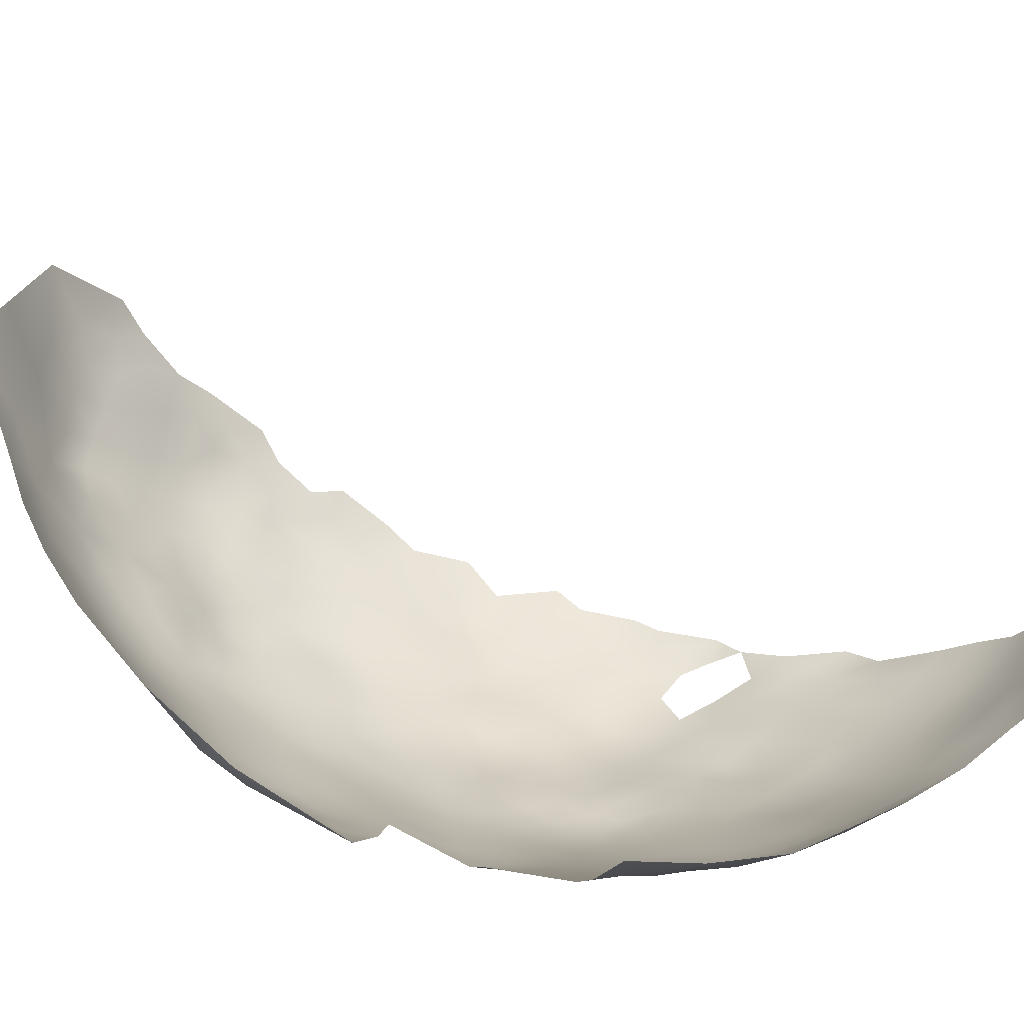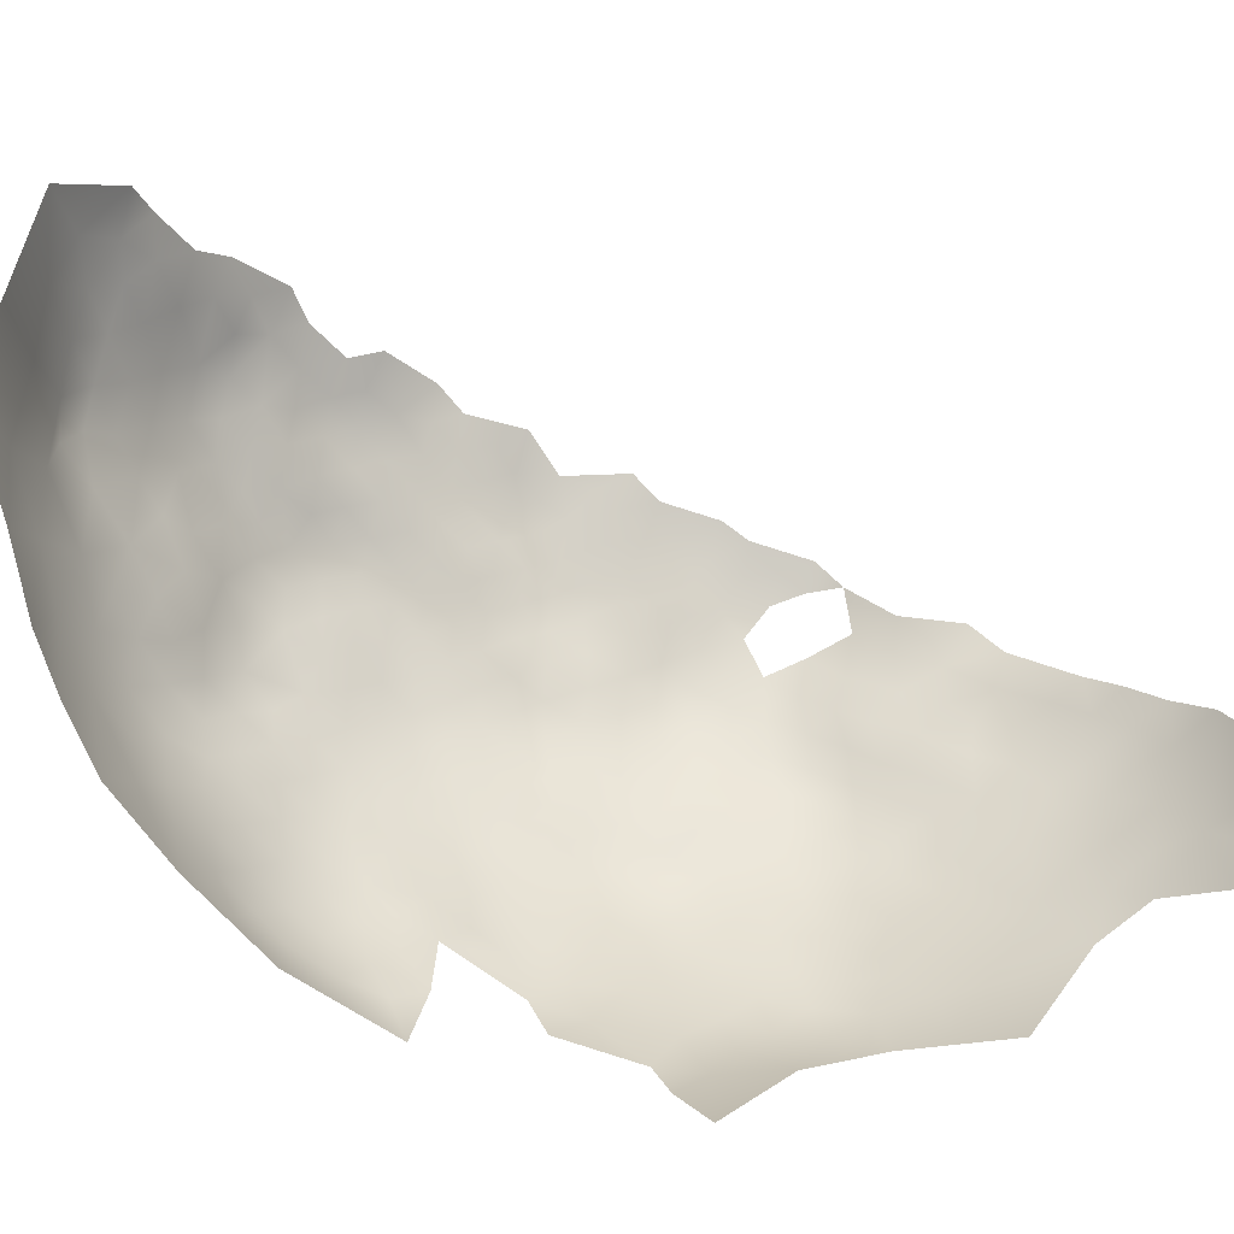
<metadata>
{"format":"obj","ext":"obj","renderer":"f3d","projection":"perspective","resolution":1024,"background":"white","views":[{"elev":-62.2,"azim":-121.4,"up":"+Z"},{"elev":-30.6,"azim":-129.1,"up":"+Z"}]}
</metadata>
<code>
v -484.1 1152 193.6
v -484.7 1153 187.8
v -484.6 1153 198.5
v -484.2 1148 190
v -485.5 1158 190
v -486.9 1159 195.1
v -485 1148 185.2
v -484.6 1144 193.4
v -484.7 1143 187.9
v -485.6 1153 182.6
v -485.6 1158 184.8
v -487.4 1163 191.7
v -486.6 1163 186.9
v -487.6 1163 180.1
v -490.3 1164 173
v -490.3 1169 177
v -488.7 1169 183.5
v -488 1158 175.7
v -494 1170 169.7
v -493.5 1176 178.4
v -488.3 1168 190
v -490.9 1174 187.2
v -487.8 1153 173
v -489.1 1153 167.2
v -489.9 1159 169.9
v -487.7 1148 170.2
v -486.6 1148 175.6
v -485.7 1143 178.3
v -487 1143 173
v -485.8 1138 180.6
v -486.9 1139 175.6
v -488.3 1138 170.6
v -487.3 1133 177.3
v -488.2 1143 167.6
v -489.2 1148 164.2
v -490.8 1153 161.7
v -491.9 1159 163.9
v -485.8 1134 183.1
v -486.9 1129 181.1
v -499.8 1183 172.6
v -495.2 1182 184.9
v -484.7 1138 185.9
v -485 1143 183.3
v -485.8 1148 180.5
v -484.7 1139 190.7
v -485.3 1134 188.1
v -484.9 1134 193
v -484.9 1139 195.6
v -485.2 1134 198
v -485.3 1130 195.4
v -485.5 1130 190.5
v -486.1 1129 185.7
v -486 1126 193.2
v -486.6 1125 188.4
v -487.3 1125 183.3
v -487.7 1121 190.8
v -488 1121 185.8
v -485.7 1130 200.2
v -486.4 1126 197.8
v -488.7 1121 180.4
v -488.4 1126 177.3
v -485.5 1138 200.7
v -485.5 1134 203.2
v -484.9 1142 198.7
v -485.3 1143 203.4
v -485.6 1139 205.8
v -486.2 1134 208
v -486.4 1130 205.3
v -487.1 1126 202.7
v -487.9 1126 207.4
v -487.7 1122 200.4
v -487.4 1122 195.7
v -488.5 1123 204.9
v -489.4 1123 209.4
v -490 1119 207.1
v -489.2 1119 202.6
v -488.4 1118 198.3
v -491.1 1115 204.5
v -490 1115 200.3
v -490.5 1119 211.5
v -490.6 1123 213.8
v -491.8 1119 215.8
v -492.3 1115 213.3
v -491.3 1115 208.8
v -489.5 1127 211.8
v -487.4 1130 209.8
v -484.6 1147 200.2
v -485 1148 205.4
v -485.5 1143 208
v -493.6 1112 210.9
v -493.2 1111 206.6
v -490.7 1127 216.2
v -489.2 1131 214.3
v -490 1120 175.7
v -490.1 1125 172.2
v -491.6 1125 167.6
v -492.3 1130 164.3
v -490.2 1130 170.3
v -491.6 1120 170.1
v -493.4 1121 164.5
v -490.3 1135 166.8
v -491.7 1135 162.3
v -489.5 1139 164.9
v -492.1 1139 159.3
v -490.3 1144 161.6
v -495.2 1121 159.3
v -494 1116 166.8
v -495.9 1116 162.3
v -487.3 1134 212.1
v -486 1139 210.2
v -487.4 1138 214.5
v -489.1 1134 216.2
v -489.6 1138 218.5
v -490.5 1134 220.5
v -490.4 1130 218.1
v -491.4 1130 222.5
v -491.4 1126 220.1
v -486.4 1143 212.4
v -488.2 1142 216.6
v -493.1 1143 156
v -491.8 1150 158.5
v -489.1 1117 188.4
v -488.6 1117 193.4
v -492.5 1122 222.3
v -492.5 1126 224.5
v -491.4 1123 218.3
v -493.7 1116 217.6
v -492.8 1119 220
v -495.5 1116 222.2
v -496.7 1112 219.3
v -494.6 1112 215.3
v -497.4 1108 216.7
v -495.8 1109 212.9
v -494.3 1119 223.7
v -494.5 1123 226.4
v -489.7 1114 195.8
v -490.3 1114 190.9
v -492 1111 197.9
v -492 1110 193.3
v -492.9 1111 202.3
v -495 1106 204.5
v -494.1 1107 199.9
v -493.8 1106 195.2
v -495.8 1103 202.1
v -495.7 1103 197.4
v -495.9 1103 192.2
v -497.4 1099 199.6
v -498.1 1099 194.7
v -497.7 1099 204.2
v -500.3 1096 202.1
v -500.4 1095 197.4
v -500.9 1095 192.7
v -503 1092 200.2
v -503.4 1092 195.4
v -503.8 1092 190.7
v -506.5 1089 198
v -506.2 1088 193.5
v -498.2 1100 189.7
v -498.9 1100 184.8
v -496.2 1104 186.7
v -501.4 1096 188
v -498.7 1100 180.6
v -501.5 1096 182.3
v -496.5 1103 206.9
v -495.9 1107 209.5
v -498.3 1103 211.3
v -499.1 1099 208.9
v -493.9 1107 189.9
v -492.5 1110 188.2
v -492.4 1110 183.4
v -490.9 1114 185.8
v -494.4 1107 185.3
v -491 1115 180.5
v -489.5 1118 183.8
v -493 1110 178.1
v -494.4 1111 172.9
v -492.1 1115 175.1
v -494.5 1107 180.4
v -495.4 1107 175.4
v -496.4 1111 167.5
v -497.4 1106 170.3
v -499.8 1106 165.3
v -498.6 1102 173.2
v -500.9 1102 168.2
v -503.4 1102 163.2
v -502.6 1099 171.7
v -504.6 1098 166.8
v -493.7 1114 170.5
v -496.4 1103 182.1
v -505.9 1089 203.1
v -507 1089 207.8
v -510.5 1086 204.7
v -503 1092 205.8
v -509.3 1087 200.5
v -510.1 1086 195.7
v -506.8 1088 188.8
v -509.9 1085 191.2
v -513.7 1083 188.3
v -514.3 1083 183.4
v -514.9 1083 178.1
v -511.2 1086 181.2
v -510.7 1086 186.2
v -517.2 1080 186
v -518.9 1080 180.8
v -517.5 1080 190.5
v -521.8 1077 187.2
v -519.4 1081 174.5
v -513 1083 193.2
v -516.7 1081 196.4
v -521.3 1077 193.1
v -524.7 1075 191.3
v -525.4 1074 195.9
v -529.3 1072 192.9
v -528.3 1073 187.3
v -534.4 1070 184.8
v -529.6 1072 198.1
v -533.4 1070 195.6
v -533.2 1070 190.4
v -540.8 1069 181.6
v -536.3 1071 178.2
v -530.9 1072 181.7
v -538.1 1068 187.6
v -532.3 1073 175.9
v -536.1 1073 171.4
v -529 1076 171.4
v -527 1075 179.4
v -547.7 1066 183.4
v -546.8 1068 176
v -537.4 1068 193
v -540.8 1070 175.3
v -541.4 1071 169
v -524.6 1075 200.9
v -521.5 1077 197.6
v -537.4 1068 198.1
v -532.9 1070 200.6
v -541.7 1066 195.1
v -548.3 1066 191.3
v -542.5 1067 188.8
v -519.1 1079 200.1
v -515.2 1082 202.3
v -519.2 1079 204.9
v -515 1083 207.2
v -511.5 1086 210.2
v -516.4 1083 211.4
v -518.3 1080 208.6
v -507.8 1088 184.1
v -511.5 1087 176
v -515.6 1086 172
v -511.2 1090 170.3
v -507.7 1091 175.2
v -508.3 1089 179.6
v -520 1084 167.1
v -515.1 1088 167.2
v -484.7 1152 202.6
v -522 1077 210
v -504.9 1093 214.4
v -502.2 1095 210.5
v -504.3 1096 217.6
v -506.8 1093 218
v -507.9 1090 215.9
v -501 1096 206.2
v -501.4 1098 214.1
v -502.4 1100 219.5
v -506.1 1097 221.4
v -500 1104 218.3
v -501.7 1103 222.1
v -504.7 1100 223.6
v -511.7 1087 216.1
v -510 1090 219.4
v -499.4 1107 221.1
v -501.5 1107 225.2
v -499.1 1111 223.6
v -501.2 1111 227.7
v -498.2 1114 225.7
v -552.4 1068 172.8
v -554.4 1067 177.9
v -554 1066 185.4
v -561.8 1066 180.9
v -492.9 1164 166.8
v -493.2 1157 158.7
v -497.2 1166 159.5
v -528.8 1073 201.9
v -505.5 1092 180.7
v -504.6 1092 186.2
v -487.5 1146 214.5
v -489.5 1147 218.4
v -489.8 1143 221.1
v -490.1 1147 223.3
v -491.1 1143 225.6
v -490.8 1139 223.3
v -492.2 1148 227.4
v -493.6 1144 229.3
v -494.9 1148 231.4
v -496.5 1144 233.4
v -490.3 1152 220.2
v -491.3 1152 224.5
v -491.7 1157 222.7
v -490.6 1161 219.7
v -489 1160 214.9
v -489.5 1165 211.3
v -489.1 1166 205.6
v -490.5 1171 208
v -491.8 1170 214
v -491.1 1166 217.3
v -489.7 1156 217.5
v -488.4 1151 215.2
v -488 1156 213.5
v -487.2 1158 208.9
v -487.1 1153 210.9
v -493.9 1171 219.9
v -493.6 1166 223
v -492.2 1161 224.3
v -493.5 1153 228.6
v -491.9 1134 225.3
v -495.8 1153 233.1
v -495.2 1158 229.7
v -495.5 1163 227.6
v -497.6 1162 231.8
v -496.9 1103 177.8
v -504.1 1095 175.7
v -500.2 1099 176.8
v -506.6 1095 170.5
v -499.4 1110 161.9
v -492.6 1175 210.5
v -494.7 1175 216.1
v -486.2 1157 202.4
v -488.2 1162 205.4
v -486.2 1148 210.3
v -485.9 1153 206.9
v -524.8 1074 206
v -498 1158 235.1
v -498.2 1168 228.9
v -500 1167 233.8
v -486.6 1153 178
v -507.3 1098 161.7
v -510.1 1099 156.5
v -506 1102 158.3
v -509.2 1103 153.3
v -504.7 1107 155.4
v -502.5 1106 160.6
v -510 1107 149.3
v -505.1 1112 150.6
v -508.8 1094 165.4
v -511.3 1094 160.2
v -513.4 1090 163.8
v -516.4 1090 158.9
v -514.2 1094 155.4
v -517.6 1087 163.9
v -521.6 1086 160.2
v -526.7 1082 160.7
v -534.2 1084 151.7
v -525.6 1087 154.4
v -508.8 1112 146.3
v -494.3 1138 154.8
v -496.7 1153 152.9
v -523.6 1080 170.1
v -498.1 1172 225.7
v -501.3 1172 231.4
v -502.1 1177 227.1
v -503.8 1183 226.3
v -504.3 1179 231.3
v -500.7 1180 223.4
v -496.4 1118 226.8
v -535.8 1075 164.5
v -515.8 1100 149.7
v -493 1130 227
v -488.3 1163 200.3
v -488.8 1166 195.6
v -486.5 1157 180
v -498 1180 218.6
v -495.3 1180 213.5
v -499.2 1185 215
v -496.1 1184 209.9
v -501.8 1191 208.7
v -504.6 1191 216.1
v -501.2 1185 220.6
v -498 1176 221.9
v -509.9 1199 207.9
v -505.2 1189 223.5
v -510.3 1195 223.9
v -569.1 1067 176.7
v -520.6 1091 152.9
v -494.4 1127 228.6
v -494.4 1131 231.3
v -497 1123 230.9
v -524 1078 175.1
v -494.8 1135 233.5
v -493.2 1134 229.2
v -497.9 1105 214
v -493.3 1179 208.9
v -516.3 1112 140.5
v -499.4 1115 156.8
v -501.4 1191 188.2
v -497.2 1185 191.2
v -501.4 1192 197.6
v -508.6 1202 197.8
v -496.4 1185 200.5
v -492.7 1178 194.4
v -492.5 1177 203.1
v -490 1171 199.6
v -490.1 1173 192.8
v -501 1187 178.5
v -512.4 1084 198.6
v -492.9 1139 228.3
v -494 1182 205.7
v -499.4 1121 153.6
v -562.2 1067 173.6
v -551.9 1070 166.5
v -558 1068 169.5
v -559.2 1070 162.1
v -500 1102 215.4
v -507.6 1184 230.5
v -499.6 1177 165.2
v -494.5 1133 157
v -497.1 1138 149
v -564.8 1068 165.4
f 197 195 208
f 128 126 124
f 73 76 71
f 259 269 260
f 82 128 127
f 128 124 134
f 259 260 256
f 133 132 389
f 267 263 266
f 79 77 76
f 131 132 133
f 274 273 272
f 78 79 76
f 92 117 126
f 53 59 72
f 258 259 256
f 92 93 115
f 111 112 109
f 265 266 263
f 84 75 80
f 74 80 75
f 127 130 131
f 127 129 130
f 86 70 68
f 128 129 127
f 128 134 129
f 71 69 73
f 126 128 82
f 80 82 83
f 282 235 216
f 117 116 125
f 270 266 265
f 270 271 266
f 130 132 131
f 272 273 271
f 272 271 270
f 117 92 115
f 84 80 83
f 71 72 59
f 75 84 78
f 75 78 76
f 69 70 73
f 69 68 70
f 142 141 144
f 268 260 269
f 383 366 384
f 136 77 79
f 83 82 127
f 116 366 125
f 285 119 118
f 115 93 112
f 115 112 114
f 84 83 90
f 141 142 140
f 291 293 292
f 74 73 70
f 81 80 74
f 81 82 80
f 113 112 111
f 172 169 168
f 172 170 169
f 92 81 85
f 92 85 93
f 86 67 109
f 387 384 388
f 110 111 109
f 162 159 163
f 287 288 289
f 136 137 123
f 123 137 122
f 59 50 58
f 289 290 287
f 116 115 114
f 116 117 115
f 171 169 170
f 319 178 189
f 119 113 111
f 234 229 217
f 299 305 307
f 242 244 245
f 90 131 133
f 81 92 126
f 81 126 82
f 292 293 294
f 53 50 59
f 196 246 284
f 264 263 267
f 264 258 263
f 67 86 68
f 67 68 63
f 404 289 292
f 70 86 85
f 173 171 170
f 118 111 110
f 118 119 111
f 196 284 155
f 167 149 164
f 74 70 85
f 74 85 81
f 166 389 411
f 75 73 74
f 75 76 73
f 151 150 153
f 124 126 117
f 83 131 90
f 83 127 131
f 135 134 124
f 142 144 145
f 142 145 143
f 47 51 46
f 71 76 77
f 319 189 162
f 235 217 216
f 110 67 66
f 110 109 67
f 124 125 135
f 124 117 125
f 166 167 164
f 88 328 89
f 147 144 149
f 147 145 144
f 297 298 312
f 160 172 168
f 254 88 87
f 147 149 150
f 154 156 157
f 404 290 289
f 158 146 148
f 164 165 166
f 62 48 64
f 259 258 264
f 47 45 48
f 388 366 314
f 388 384 366
f 49 47 48
f 93 109 112
f 146 143 145
f 46 51 52
f 148 151 152
f 138 140 142
f 135 383 385
f 62 49 48
f 174 171 173
f 56 122 57
f 179 178 319
f 51 47 50
f 38 46 52
f 155 152 154
f 77 72 71
f 151 154 152
f 151 153 154
f 308 309 329
f 49 58 50
f 49 50 47
f 165 164 141
f 246 201 251
f 246 202 201
f 65 62 64
f 289 288 291
f 289 291 292
f 56 123 122
f 287 113 119
f 204 199 203
f 306 305 295
f 314 404 388
f 314 290 404
f 243 244 242
f 290 113 287
f 59 69 71
f 59 58 69
f 157 155 154
f 157 196 155
f 64 87 65
f 179 175 178
f 334 44 27
f 389 265 411
f 114 112 113
f 232 212 233
f 286 306 295
f 164 149 144
f 164 144 141
f 202 198 199
f 202 199 201
f 197 208 198
f 123 77 136
f 200 199 204
f 38 52 39
f 43 30 28
f 306 309 307
f 306 307 305
f 306 286 285
f 54 52 51
f 55 39 52
f 55 52 54
f 165 133 389
f 165 389 166
f 295 305 297
f 84 91 78
f 84 90 91
f 218 217 229
f 208 195 403
f 66 67 63
f 9 4 8
f 161 163 159
f 44 10 7
f 44 334 10
f 151 147 150
f 136 139 137
f 136 138 139
f 125 366 383
f 125 383 135
f 316 331 315
f 177 173 175
f 197 198 202
f 54 56 57
f 54 57 55
f 174 57 122
f 174 122 171
f 206 210 211
f 188 177 176
f 86 93 85
f 86 109 93
f 148 146 145
f 62 65 66
f 49 63 58
f 94 61 60
f 176 175 179
f 176 177 175
f 298 305 299
f 298 297 305
f 209 208 403
f 283 246 251
f 32 101 103
f 32 103 34
f 62 63 49
f 62 66 63
f 296 295 297
f 200 201 199
f 213 217 218
f 213 216 217
f 56 54 53
f 56 53 72
f 148 147 151
f 148 145 147
f 39 33 38
f 316 317 318
f 158 159 160
f 135 363 134
f 308 307 309
f 239 240 241
f 10 2 7
f 66 65 89
f 331 316 318
f 411 265 263
f 46 42 45
f 46 45 47
f 168 143 146
f 171 122 137
f 171 137 169
f 184 186 187
f 170 172 178
f 169 137 139
f 235 234 217
f 156 154 153
f 58 68 69
f 58 63 68
f 316 315 313
f 110 66 89
f 110 89 118
f 206 203 205
f 206 205 210
f 159 162 189
f 159 189 160
f 65 88 89
f 65 87 88
f 191 190 193
f 175 170 178
f 175 173 170
f 96 95 99
f 198 203 199
f 198 205 203
f 247 201 200
f 158 161 159
f 129 134 363
f 29 31 32
f 29 32 34
f 38 42 46
f 123 56 72
f 123 72 77
f 369 10 334
f 369 11 10
f 33 31 30
f 33 30 38
f 138 136 79
f 172 160 189
f 172 189 178
f 286 119 285
f 286 287 119
f 286 288 287
f 186 322 187
f 329 88 254
f 340 185 337
f 51 50 53
f 51 53 54
f 336 337 335
f 322 186 320
f 190 191 192
f 190 192 194
f 236 229 234
f 138 143 139
f 138 142 143
f 329 309 328
f 329 328 88
f 11 5 2
f 11 2 10
f 196 202 246
f 196 197 202
f 95 61 94
f 302 303 300
f 186 321 320
f 180 188 176
f 213 212 216
f 360 359 362
f 314 366 116
f 314 116 114
f 370 362 377
f 370 376 362
f 197 196 157
f 7 9 43
f 193 150 261
f 23 334 27
f 339 340 337
f 247 249 250
f 185 335 337
f 168 169 139
f 168 139 143
f 103 101 102
f 190 156 153
f 190 194 156
f 195 197 157
f 195 157 156
f 283 284 246
f 340 323 182
f 180 181 182
f 247 251 201
f 247 250 251
f 219 230 220
f 91 141 140
f 97 102 101
f 97 101 98
f 193 190 153
f 193 153 150
f 180 182 323
f 114 113 290
f 114 290 314
f 28 30 31
f 28 31 29
f 193 261 257
f 7 4 9
f 7 2 4
f 326 329 254
f 326 308 329
f 183 321 186
f 304 300 303
f 183 186 184
f 100 107 108
f 100 108 106
f 2 1 4
f 94 99 95
f 96 97 98
f 183 179 319
f 183 181 179
f 241 242 245
f 241 240 242
f 120 105 104
f 187 185 184
f 344 335 343
f 195 194 403
f 195 156 194
f 301 302 300
f 390 373 371
f 390 405 373
f 184 182 181
f 184 181 183
f 248 253 249
f 13 5 11
f 348 345 253
f 129 363 274
f 26 29 34
f 155 161 152
f 42 38 30
f 42 30 43
f 303 302 324
f 303 324 325
f 343 187 322
f 44 7 43
f 44 43 28
f 296 291 288
f 176 179 181
f 176 181 180
f 167 257 261
f 167 262 257
f 165 141 91
f 9 42 43
f 9 8 45
f 9 45 42
f 321 319 162
f 321 183 319
f 282 232 330
f 358 333 332
f 27 29 26
f 48 45 8
f 48 8 64
f 13 21 12
f 100 99 107
f 100 96 99
f 185 340 182
f 185 182 184
f 26 23 27
f 26 24 23
f 78 91 140
f 370 372 376
f 252 349 348
f 248 249 247
f 95 96 98
f 336 335 344
f 313 291 296
f 207 386 356
f 326 254 3
f 55 61 39
f 55 60 61
f 261 150 149
f 261 149 167
f 207 200 204
f 60 57 174
f 60 55 57
f 187 335 185
f 187 343 335
f 262 411 263
f 262 263 258
f 358 332 357
f 90 165 91
f 90 133 165
f 262 256 257
f 262 258 256
f 26 35 24
f 304 298 299
f 27 44 28
f 27 28 29
f 265 132 270
f 265 389 132
f 226 225 386
f 226 223 225
f 118 328 285
f 118 89 328
f 361 359 360
f 361 360 412
f 347 336 344
f 225 356 386
f 310 303 325
f 5 12 6
f 5 13 12
f 14 369 18
f 372 371 373
f 372 370 371
f 211 212 213
f 211 213 214
f 212 210 233
f 212 211 210
f 208 205 198
f 208 209 205
f 313 315 293
f 313 293 291
f 250 322 320
f 214 213 218
f 160 168 146
f 160 146 158
f 250 283 251
f 321 162 163
f 241 245 255
f 310 311 304
f 310 304 303
f 392 106 108
f 15 18 25
f 338 337 336
f 338 339 337
f 209 240 239
f 209 403 240
f 180 107 188
f 283 250 320
f 21 368 12
f 130 270 132
f 130 272 270
f 324 390 371
f 324 371 325
f 300 304 299
f 343 345 344
f 295 296 288
f 295 288 286
f 216 232 282
f 216 212 232
f 36 24 35
f 385 363 135
f 344 345 346
f 344 346 347
f 3 254 87
f 311 317 312
f 35 26 34
f 284 161 155
f 341 353 342
f 120 104 354
f 158 148 152
f 158 152 161
f 192 243 242
f 1 2 5
f 326 327 308
f 326 367 327
f 191 243 192
f 222 215 218
f 222 218 229
f 325 371 370
f 188 107 99
f 104 105 103
f 104 103 102
f 79 78 140
f 79 140 138
f 355 121 120
f 306 328 309
f 306 285 328
f 280 37 36
f 332 333 318
f 332 318 317
f 16 17 14
f 325 370 377
f 121 105 120
f 376 360 362
f 272 129 274
f 272 130 129
f 166 411 262
f 166 262 167
f 252 348 253
f 252 253 248
f 310 325 377
f 334 23 18
f 334 18 369
f 25 18 23
f 25 23 24
f 406 106 392
f 311 312 298
f 311 298 304
f 105 35 34
f 105 34 103
f 248 247 200
f 248 200 207
f 121 36 35
f 121 35 105
f 238 222 229
f 238 229 236
f 376 379 360
f 17 13 14
f 17 21 13
f 209 210 205
f 37 25 24
f 37 24 36
f 219 215 222
f 387 388 404
f 104 102 414
f 104 414 354
f 60 174 173
f 348 346 345
f 219 228 230
f 233 209 239
f 233 210 209
f 214 215 221
f 214 218 215
f 192 403 194
f 409 408 275
f 249 322 250
f 284 283 163
f 284 163 161
f 220 215 219
f 6 12 368
f 6 368 367
f 232 233 239
f 15 16 14
f 15 14 18
f 192 242 240
f 192 240 403
f 341 339 338
f 341 342 339
f 98 101 32
f 237 238 236
f 276 227 277
f 410 409 416
f 268 244 243
f 310 377 357
f 361 358 359
f 327 301 300
f 267 266 271
f 382 347 346
f 308 299 307
f 223 226 221
f 276 275 228
f 276 228 227
f 330 241 255
f 405 390 399
f 404 292 294
f 311 310 357
f 377 362 359
f 301 327 367
f 206 204 203
f 357 377 359
f 357 359 358
f 384 385 383
f 97 414 102
f 407 416 409
f 14 11 369
f 14 13 11
f 220 224 223
f 345 249 253
f 214 206 211
f 343 322 249
f 343 249 345
f 364 224 231
f 180 323 108
f 180 108 107
f 219 227 228
f 22 401 21
f 22 21 17
f 269 259 264
f 230 224 220
f 230 231 224
f 313 296 297
f 279 25 37
f 279 15 25
f 227 237 277
f 227 238 237
f 398 400 401
f 398 399 400
f 220 223 221
f 220 221 215
f 94 60 173
f 94 173 177
f 244 255 245
f 320 321 163
f 320 163 283
f 316 312 317
f 6 1 5
f 381 407 278
f 177 188 99
f 177 99 94
f 332 311 357
f 332 317 311
f 225 223 224
f 399 390 324
f 232 241 330
f 232 239 241
f 61 33 39
f 410 408 409
f 32 31 33
f 280 36 121
f 392 108 323
f 19 15 279
f 346 348 349
f 6 3 1
f 1 8 4
f 273 274 363
f 219 222 238
f 219 238 227
f 401 368 21
f 401 400 368
f 207 356 252
f 207 252 248
f 87 64 8
f 387 404 294
f 22 398 401
f 365 341 338
f 412 360 379
f 278 276 277
f 281 279 37
f 281 37 280
f 6 367 326
f 6 326 3
f 394 395 397
f 394 393 395
f 374 375 372
f 400 367 368
f 400 301 367
f 19 16 15
f 365 338 336
f 365 336 347
f 1 3 87
f 1 87 8
f 226 214 221
f 98 32 33
f 399 324 302
f 41 22 20
f 331 318 333
f 375 379 376
f 375 376 372
f 40 41 20
f 40 402 41
f 415 354 414
f 386 207 204
f 100 97 96
f 316 313 297
f 316 297 312
f 302 301 400
f 302 400 399
f 228 231 230
f 352 349 350
f 308 327 300
f 308 300 299
f 98 61 95
f 98 33 61
f 397 398 394
f 397 405 399
f 397 399 398
f 20 17 16
f 20 22 17
f 355 280 121
f 339 323 340
f 351 352 350
f 415 120 354
f 409 275 276
f 407 409 276
f 407 276 278
f 281 19 279
f 374 372 373
f 235 282 330
f 382 349 352
f 382 346 349
f 350 349 252
f 364 225 224
f 380 379 375
f 365 347 382
f 402 393 394
f 402 394 41
f 226 206 214
f 406 392 342
f 226 386 204
f 226 204 206
f 106 97 100
f 392 323 339
f 392 339 342
f 397 373 405
f 20 16 19
f 408 228 275
f 408 231 228
f 41 394 398
f 41 398 22
f 378 375 374
f 381 416 407
f 391 353 341
f 355 120 415
f 380 412 379
f 350 252 356
f 413 20 19
f 413 40 20
f 374 373 397
f 281 413 19
f 374 397 395
f 382 352 351
f 365 391 341
f 350 356 225
f 350 225 364
f 396 395 393
f 351 350 364
f 378 380 375
f 378 395 396
f 378 374 395
f 281 280 355

</code>
